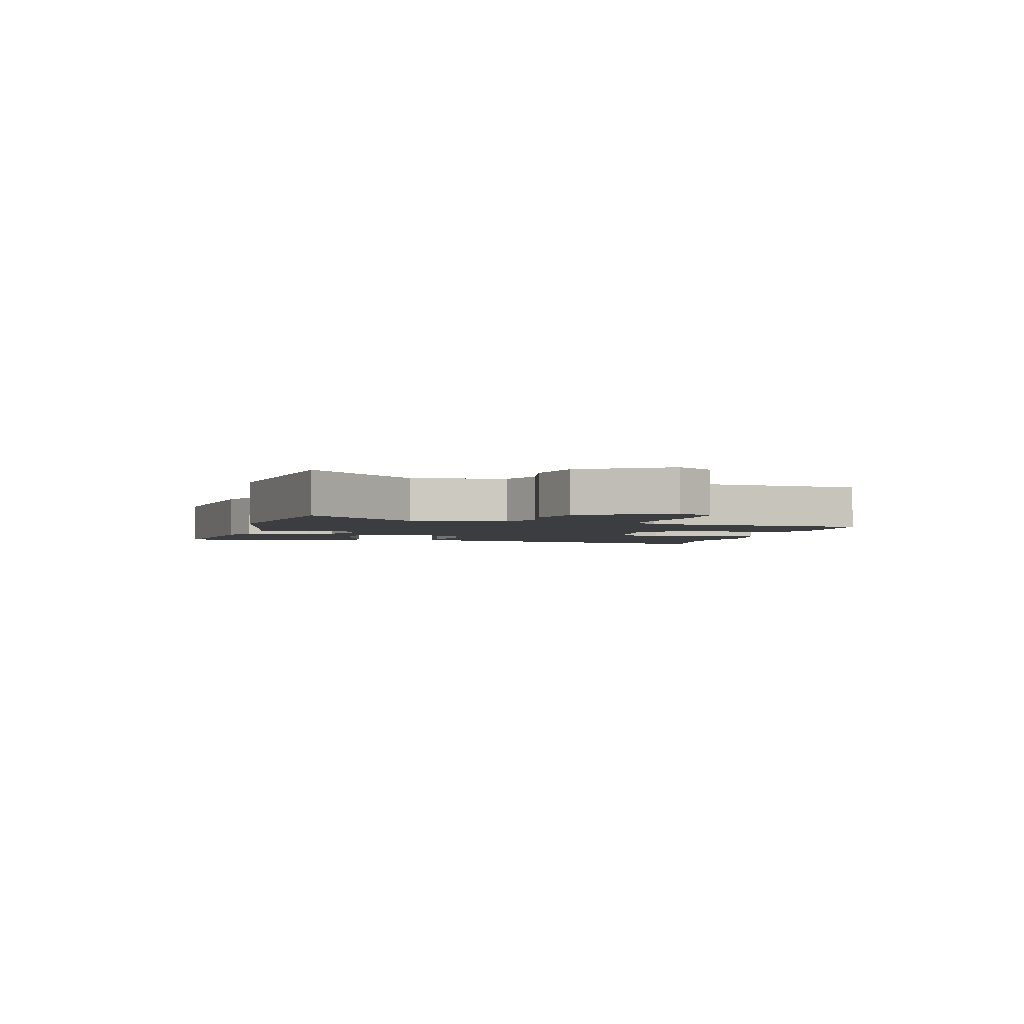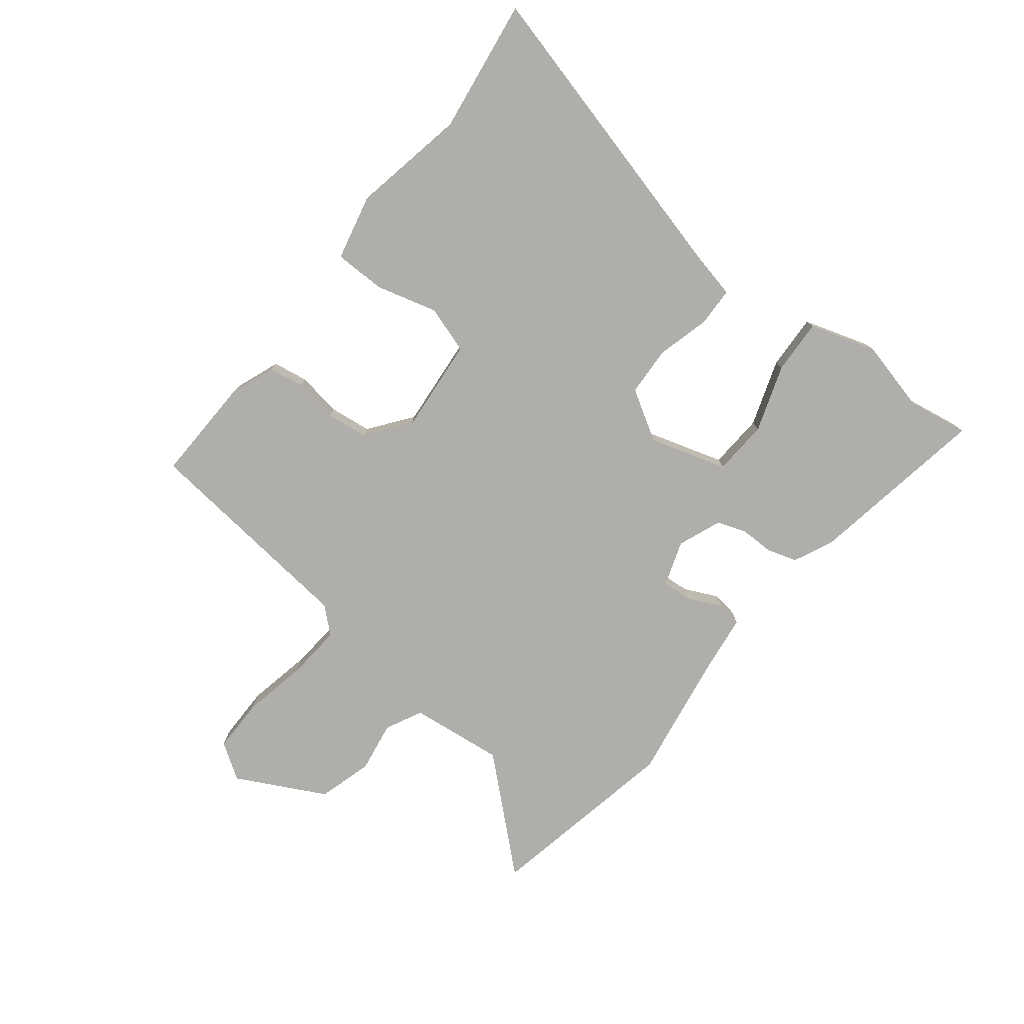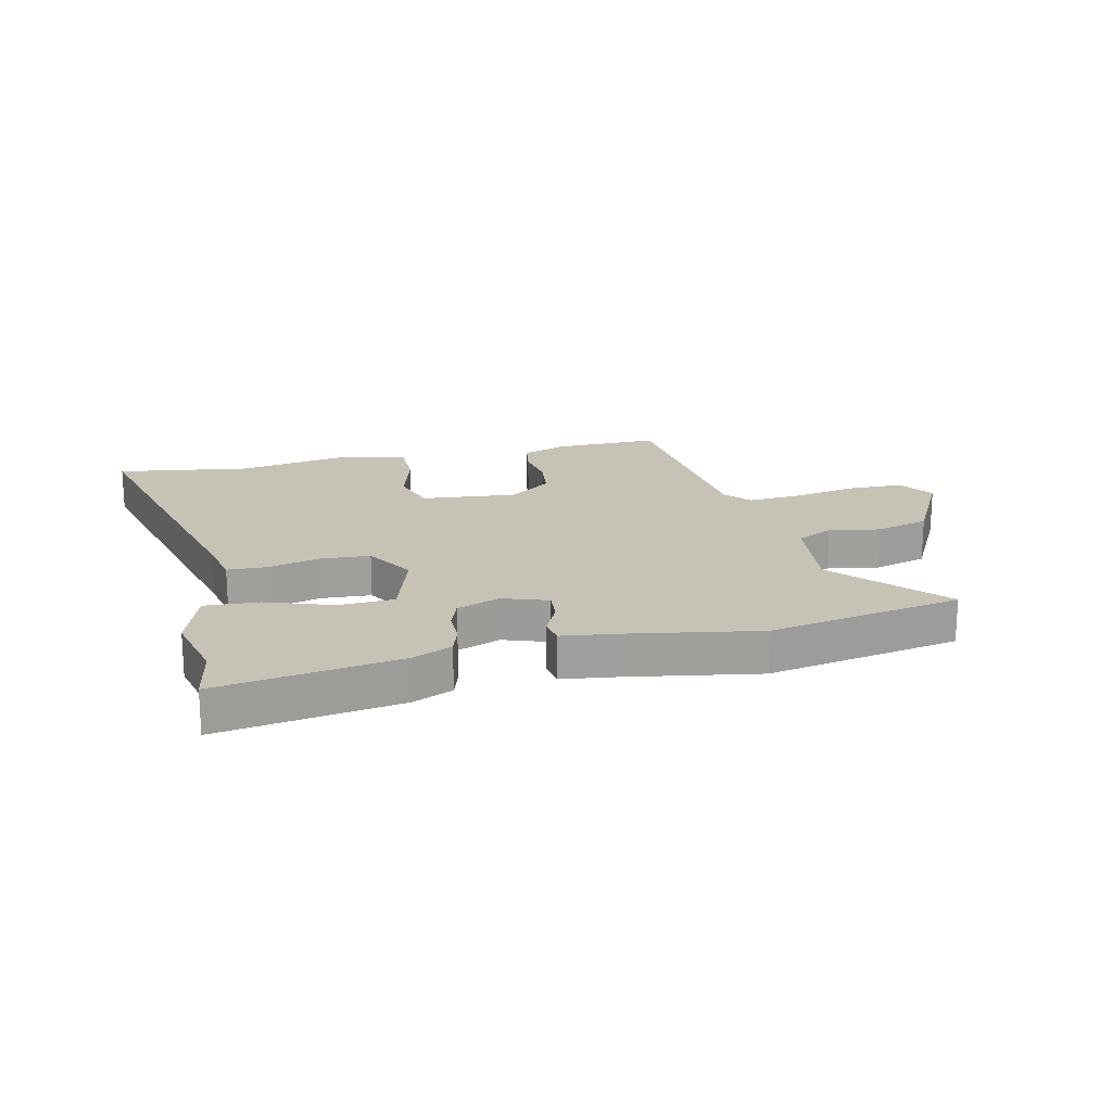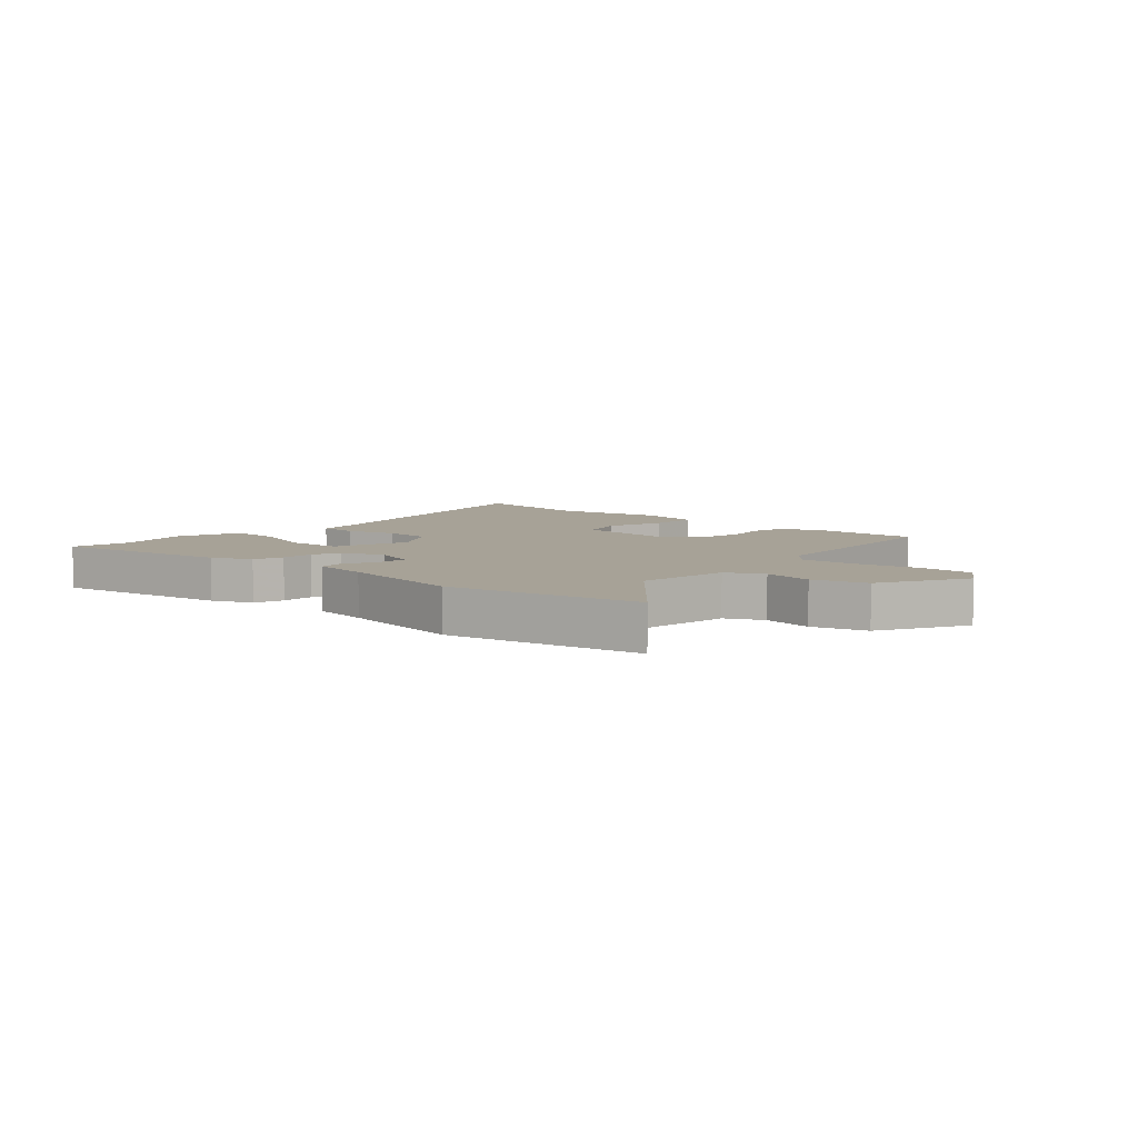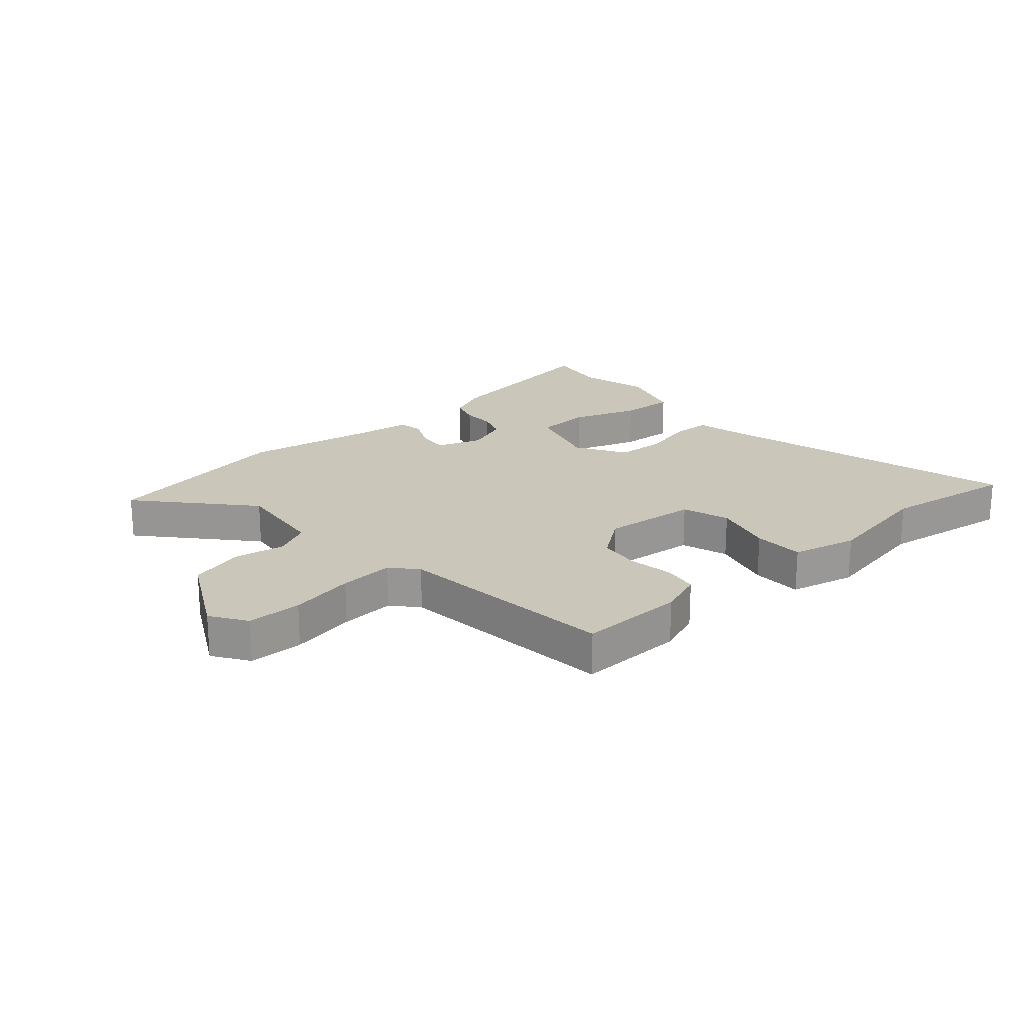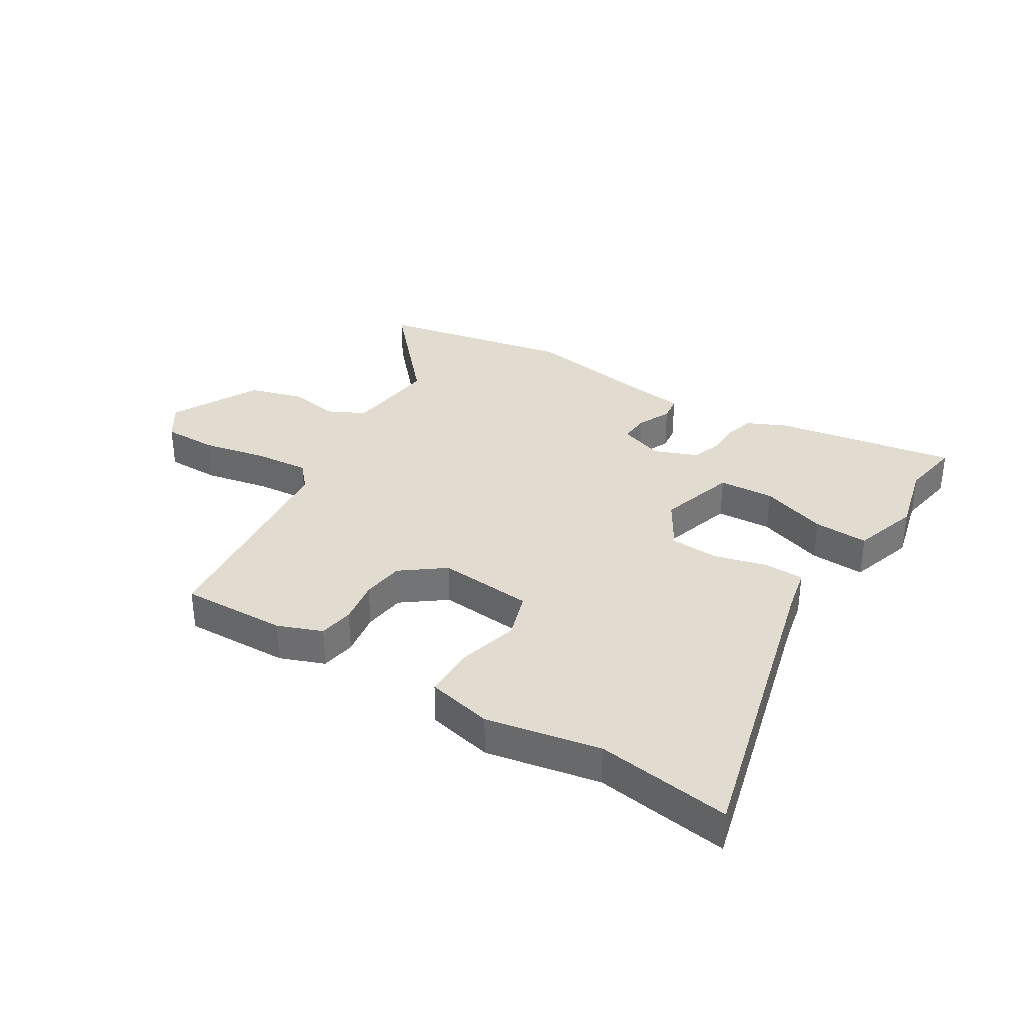
<metadata>
{"format":"obj","ext":"obj","renderer":"f3d","projection":"perspective","resolution":1024,"background":"white","views":[{"elev":-2.7,"azim":-101.9,"up":"+Y"},{"elev":-77.8,"azim":52.6,"up":"+Y"},{"elev":19.1,"azim":168.3,"up":"+Y"},{"elev":6.6,"azim":-136.5,"up":"+Y"},{"elev":21.1,"azim":-40.3,"up":"+Y"},{"elev":34.2,"azim":32.5,"up":"+Y"}]}
</metadata>
<code>
v -0.417 0.07 0.519
v -0.237 0.07 0.511
v -0.162 0.07 0.481
v -0.153 0.07 0.421
v -0.166 0.07 0.346
v -0.158 0.07 0.274
v -0.086 0.07 0.218
v 0.076 0.07 0.23
v 0.103 0.07 0.31
v 0.076 0.07 0.414
v 0.078 0.07 0.501
v 0.19 0.07 0.525
v 0.383 0.07 0.485
v 0.611 0.07 0.514
v 0.467 0.07 -0.011
v 0.449 0.07 -0.089
v 0.382 0.07 -0.09
v 0.293 0.07 -0.065
v 0.209 0.07 -0.068
v 0.157 0.07 -0.152
v 0.195 0.07 -0.284
v 0.289 0.07 -0.291
v 0.403 0.07 -0.254
v 0.496 0.07 -0.251
v 0.53 0.07 -0.364
v 0.498 0.07 -0.486
v 0.514 0.07 -0.59
v 0.206 0.07 -0.533
v 0.139 0.07 -0.501
v 0.124 0.07 -0.45
v 0.125 0.07 -0.393
v 0.108 0.07 -0.343
v 0.035 0.07 -0.313
v -0.042 0.07 -0.338
v -0.039 0.07 -0.389
v -0.013 0.07 -0.447
v -0.02 0.07 -0.49
v -0.118 0.07 -0.501
v -0.339 0.07 -0.534
v -0.669 0.07 -0.464
v -0.505 0.07 -0.286
v -0.521 0.07 -0.126
v -0.583 0.07 -0.094
v -0.67 0.07 -0.107
v -0.762 0.07 -0.079
v -0.838 0.07 0.073
v -0.797 0.07 0.133
v -0.704 0.07 0.132
v -0.594 0.07 0.108
v -0.501 0.07 0.099
v -0.462 0.07 0.142
v -0.417 0 0.519
v -0.237 0 0.511
v -0.162 0 0.481
v -0.153 0 0.421
v -0.166 0 0.346
v -0.158 0 0.274
v -0.086 0 0.218
v 0.076 0 0.23
v 0.103 0 0.31
v 0.076 0 0.414
v 0.078 0 0.501
v 0.19 0 0.525
v 0.383 0 0.485
v 0.611 0 0.514
v 0.467 0 -0.011
v 0.449 0 -0.089
v 0.382 0 -0.09
v 0.293 0 -0.065
v 0.209 0 -0.068
v 0.157 0 -0.152
v 0.195 0 -0.284
v 0.289 0 -0.291
v 0.403 0 -0.254
v 0.496 0 -0.251
v 0.53 0 -0.364
v 0.498 0 -0.486
v 0.514 0 -0.59
v 0.206 0 -0.533
v 0.139 0 -0.501
v 0.124 0 -0.45
v 0.125 0 -0.393
v 0.108 0 -0.343
v 0.035 0 -0.313
v -0.042 0 -0.338
v -0.039 0 -0.389
v -0.013 0 -0.447
v -0.02 0 -0.49
v -0.118 0 -0.501
v -0.339 0 -0.534
v -0.669 0 -0.464
v -0.505 0 -0.286
v -0.521 0 -0.126
v -0.583 0 -0.094
v -0.67 0 -0.107
v -0.762 0 -0.079
v -0.838 0 0.073
v -0.797 0 0.133
v -0.704 0 0.132
v -0.594 0 0.108
v -0.501 0 0.099
v -0.462 0 0.142
f 46 47 48 49
f 46 49 50
f 43 44 45 46
f 42 43 46 50
f 41 42 50 51
f 38 39 40 41
f 35 36 37 38
f 34 35 38 41
f 33 34 41 51
f 28 29 30 31
f 26 27 28 31
f 26 31 32
f 22 23 24 25
f 21 22 25 26
f 15 16 17 18
f 13 14 15 18
f 13 18 19
f 12 13 19 20
f 9 10 11 12
f 8 9 12 20
f 2 3 4 5
f 2 5 6
f 1 2 6
f 51 1 6
f 33 51 6 7
f 21 26 32 33
f 20 21 33 7
f 7 8 20
f 100 99 98 97
f 101 100 97
f 97 96 95 94
f 101 97 94 93
f 102 101 93 92
f 92 91 90 89
f 89 88 87 86
f 92 89 86 85
f 102 92 85 84
f 82 81 80 79
f 82 79 78 77
f 83 82 77
f 76 75 74 73
f 77 76 73 72
f 69 68 67 66
f 69 66 65 64
f 70 69 64
f 71 70 64 63
f 63 62 61 60
f 71 63 60 59
f 56 55 54 53
f 57 56 53
f 57 53 52
f 57 52 102
f 58 57 102 84
f 84 83 77 72
f 58 84 72 71
f 71 59 58
f 1 52 53 2
f 2 53 54 3
f 3 54 55 4
f 4 55 56 5
f 5 56 57 6
f 6 57 58 7
f 7 58 59 8
f 8 59 60 9
f 9 60 61 10
f 10 61 62 11
f 11 62 63 12
f 12 63 64 13
f 13 64 65 14
f 14 65 66 15
f 15 66 67 16
f 16 67 68 17
f 17 68 69 18
f 18 69 70 19
f 19 70 71 20
f 20 71 72 21
f 21 72 73 22
f 22 73 74 23
f 23 74 75 24
f 24 75 76 25
f 25 76 77 26
f 26 77 78 27
f 27 78 79 28
f 28 79 80 29
f 29 80 81 30
f 30 81 82 31
f 31 82 83 32
f 32 83 84 33
f 33 84 85 34
f 34 85 86 35
f 35 86 87 36
f 36 87 88 37
f 37 88 89 38
f 38 89 90 39
f 39 90 91 40
f 40 91 92 41
f 41 92 93 42
f 42 93 94 43
f 43 94 95 44
f 44 95 96 45
f 45 96 97 46
f 46 97 98 47
f 47 98 99 48
f 48 99 100 49
f 49 100 101 50
f 50 101 102 51
f 51 102 52 1

</code>
